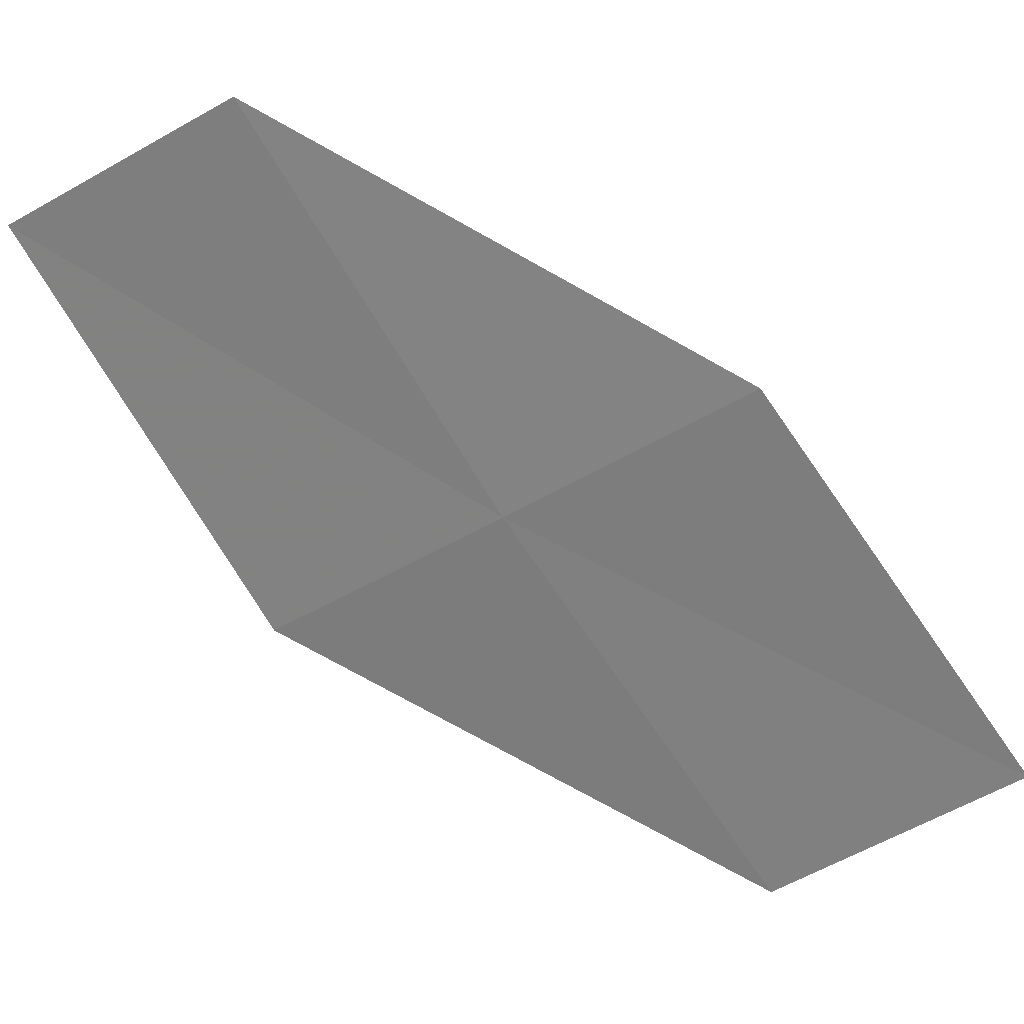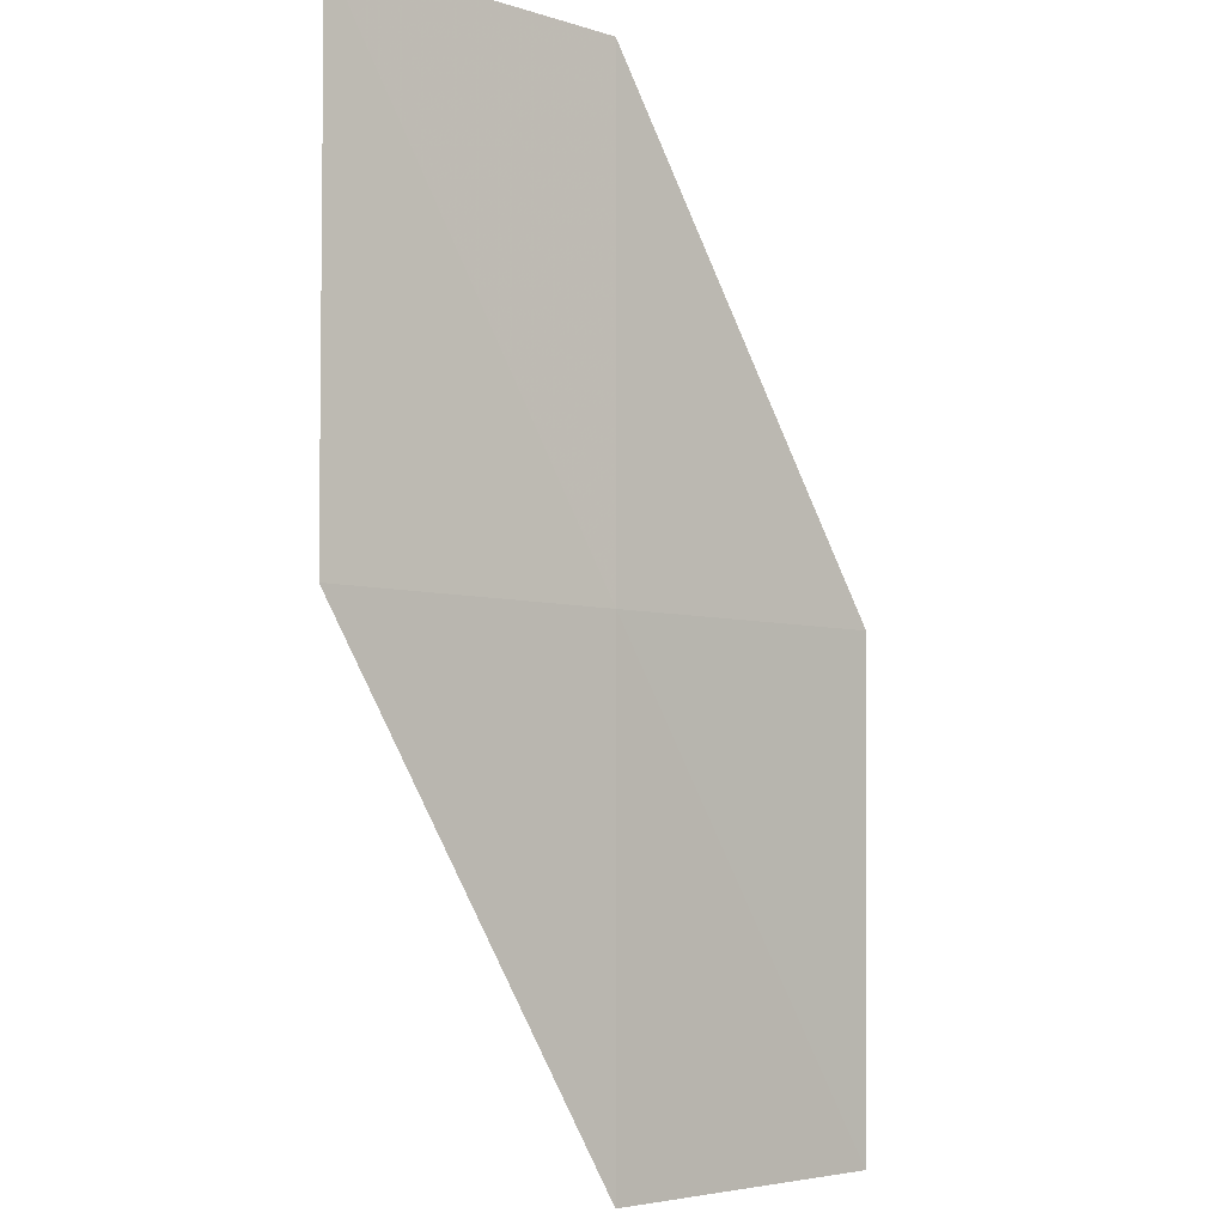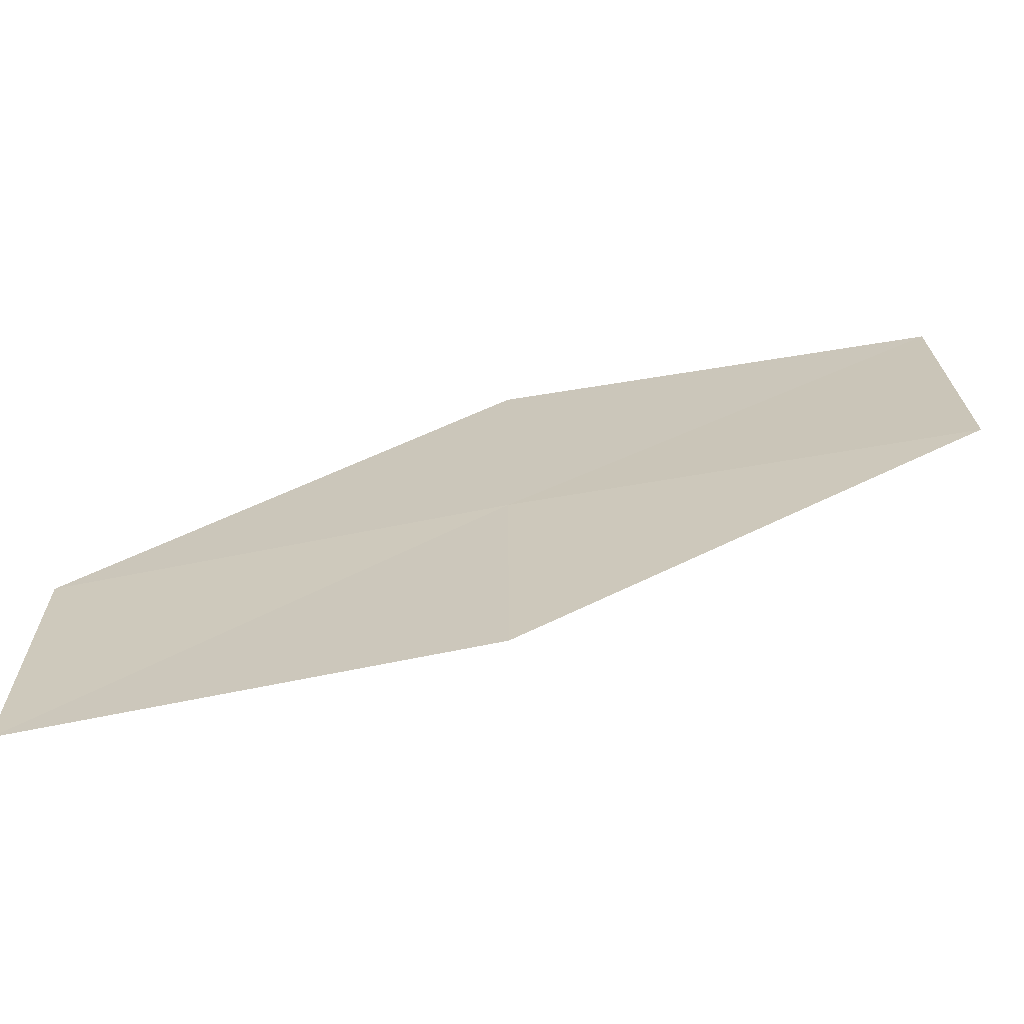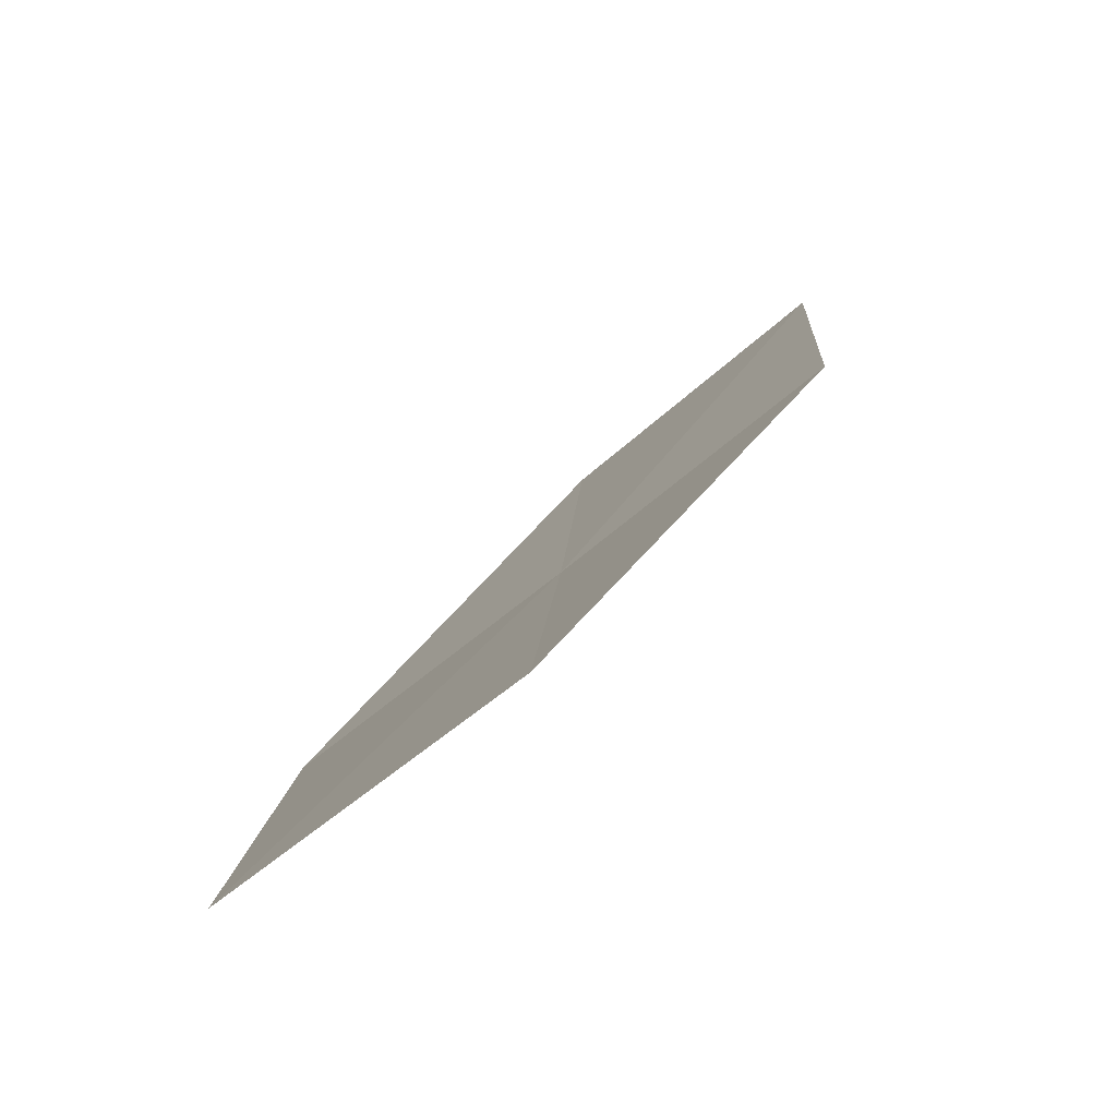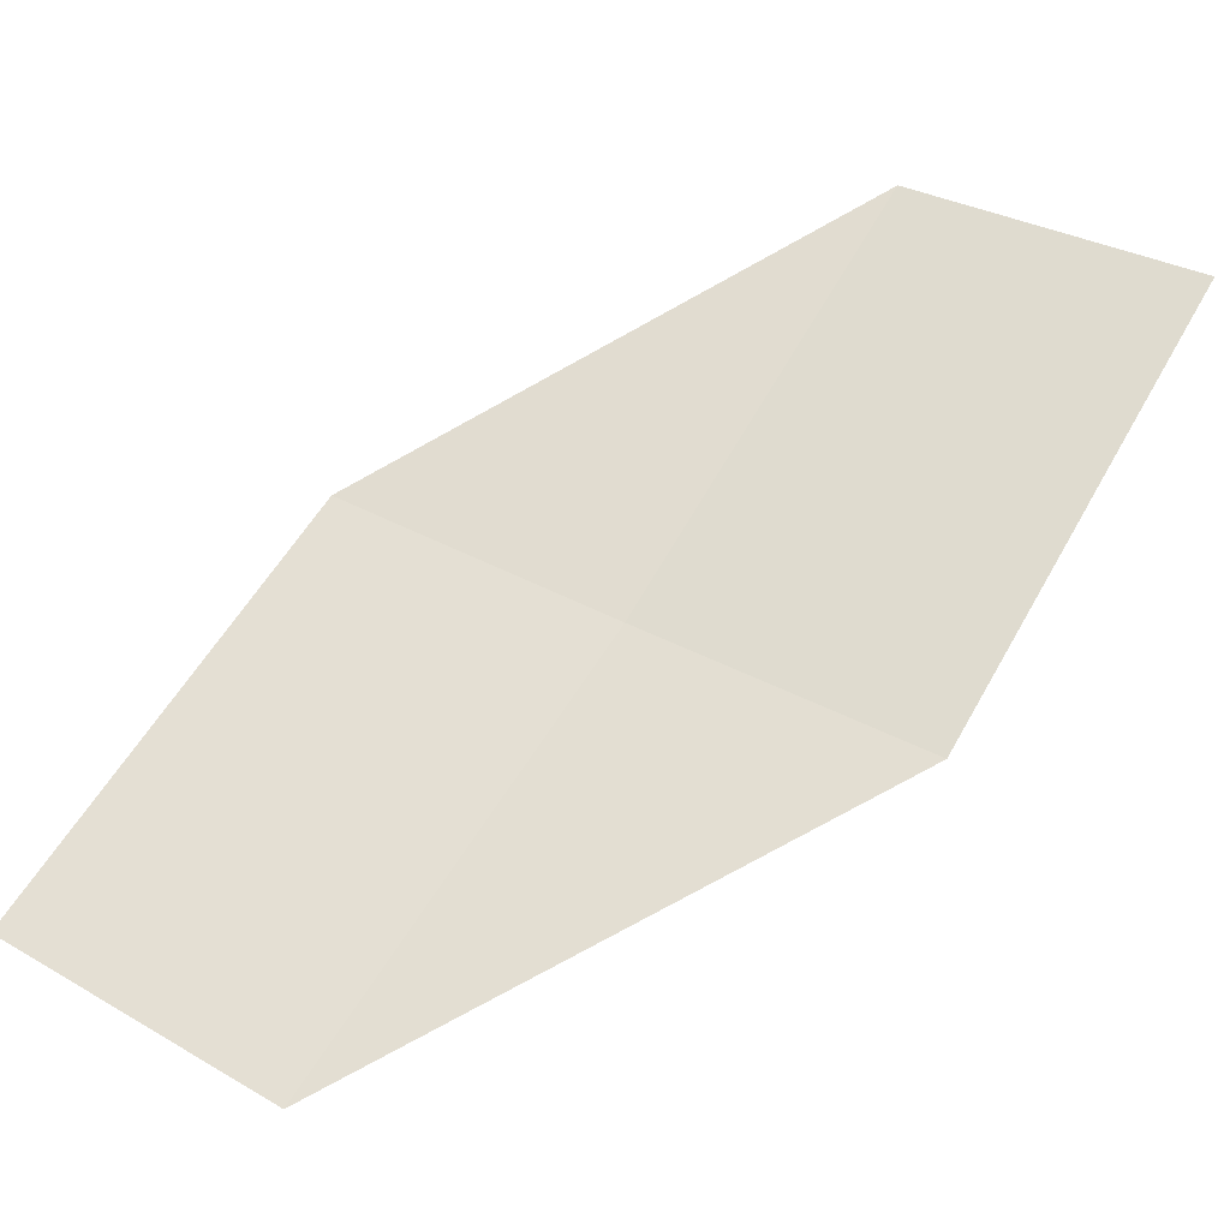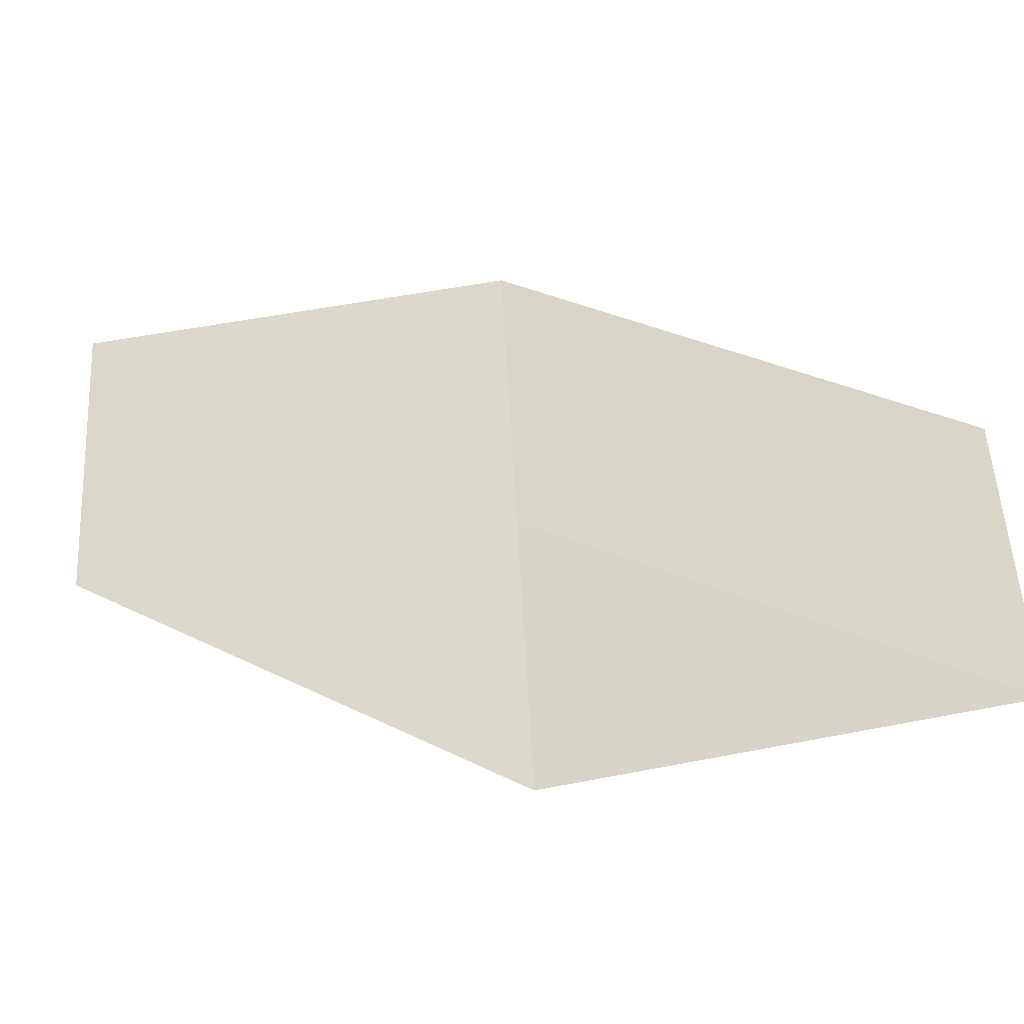
<metadata>
{"format":"obj","ext":"obj","renderer":"f3d","projection":"perspective","resolution":1024,"background":"white","views":[{"elev":-1.0,"azim":-34.4,"up":"+Y"},{"elev":-41.1,"azim":-100.8,"up":"+Y"},{"elev":-32.3,"azim":-45.8,"up":"+Z"},{"elev":63.5,"azim":-96.2,"up":"+Y"},{"elev":-4.2,"azim":139.5,"up":"+Y"},{"elev":-62.7,"azim":140.3,"up":"+Z"}]}
</metadata>
<code>
v -18.2 -17.91 17.43
v -19.52 -16.92 16.39
v -18.59 -18.3 16.58
v -17.19 -19.21 17.62
v -16.79 -18.77 18.46
v -19.12 -16.57 17.25
v -17.79 -17.51 18.28
f 1 2 3
f 1 3 4
f 1 4 5
f 1 7 6
f 1 6 2
f 1 5 7

</code>
